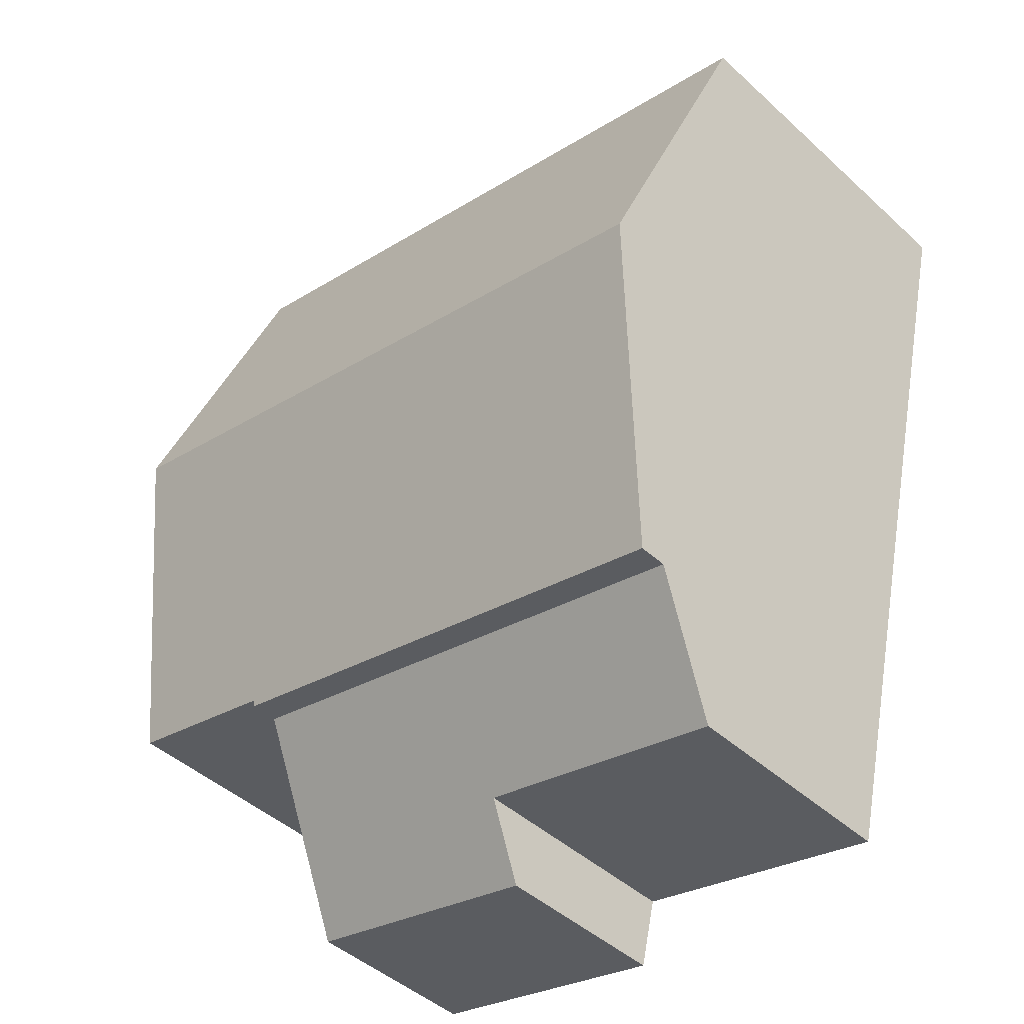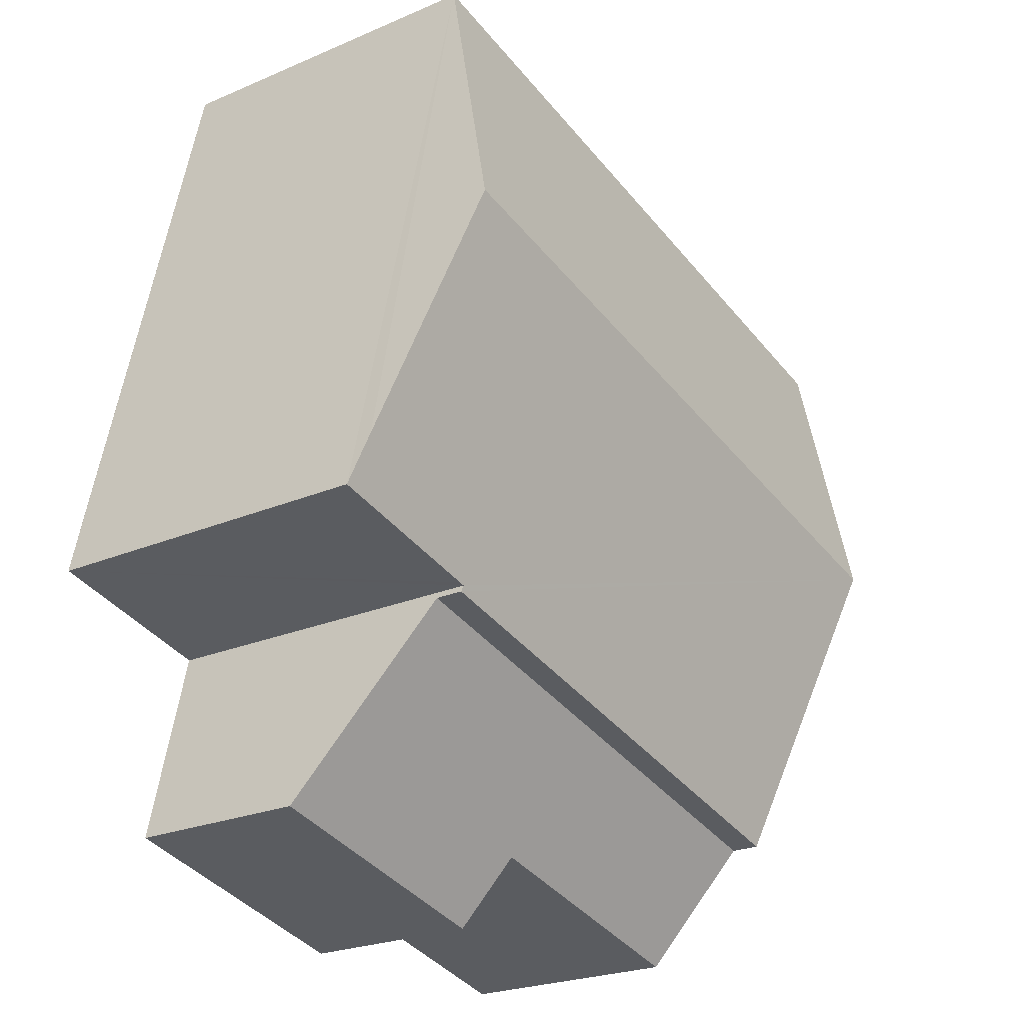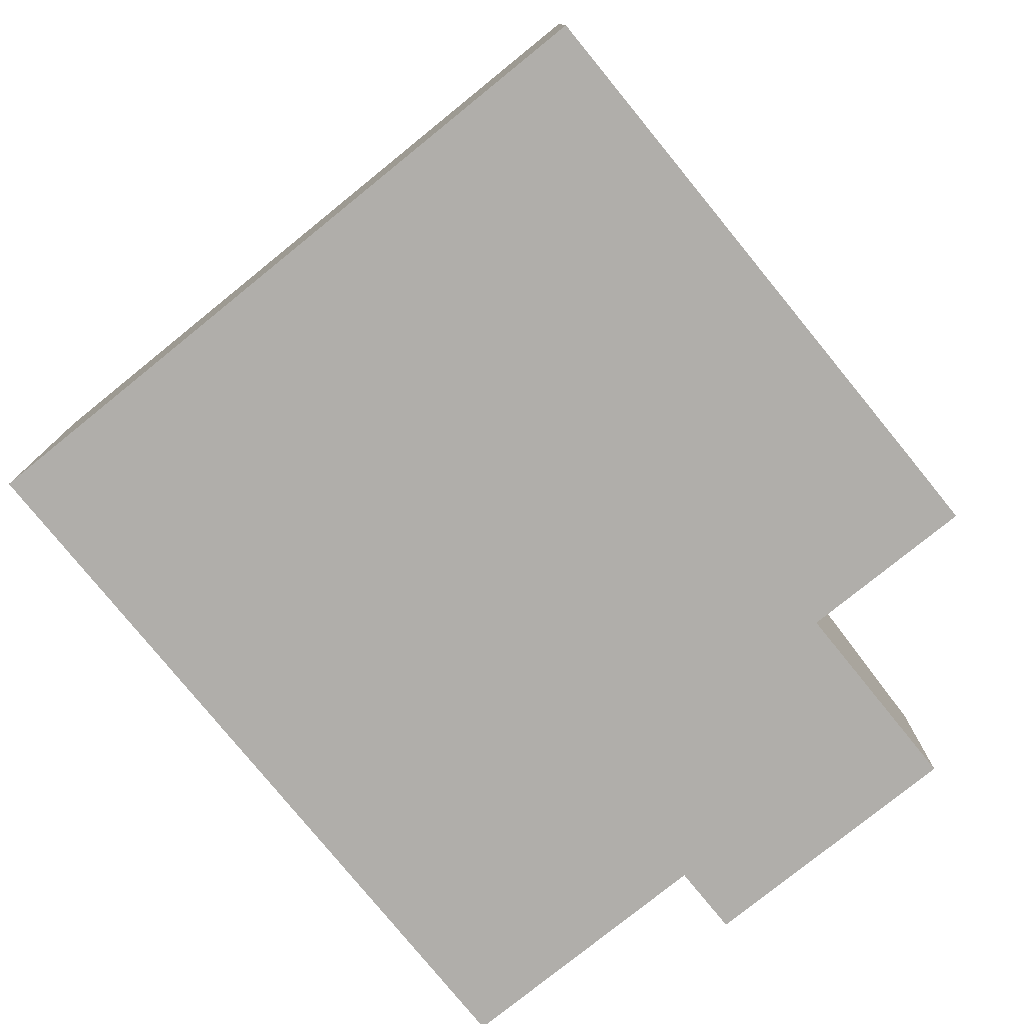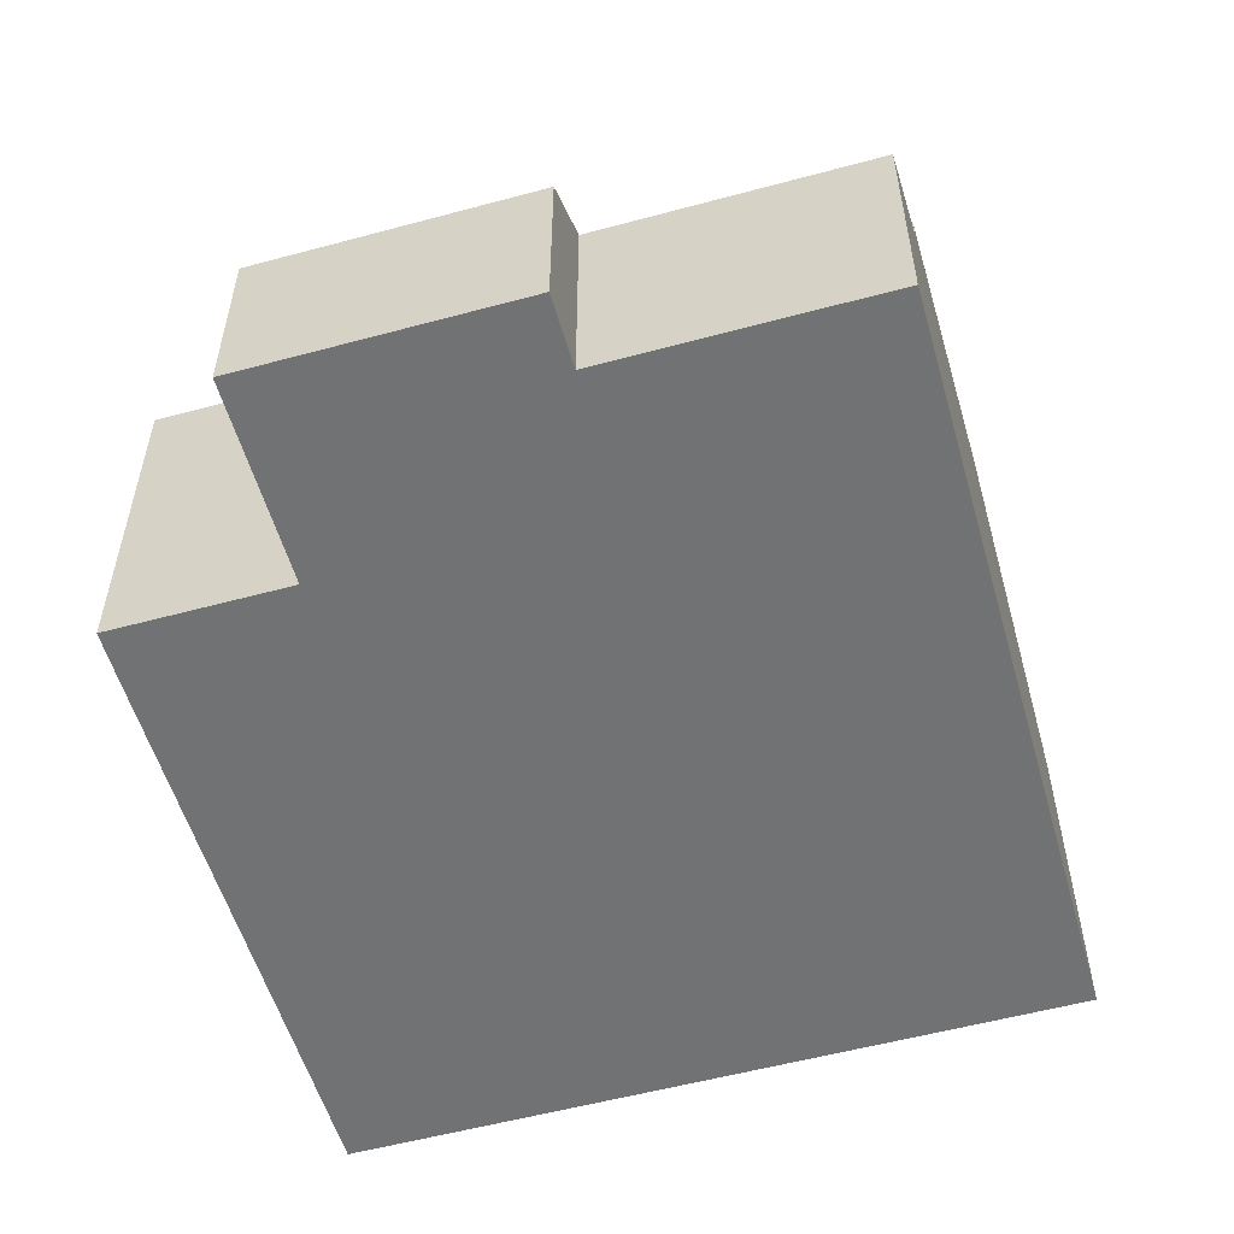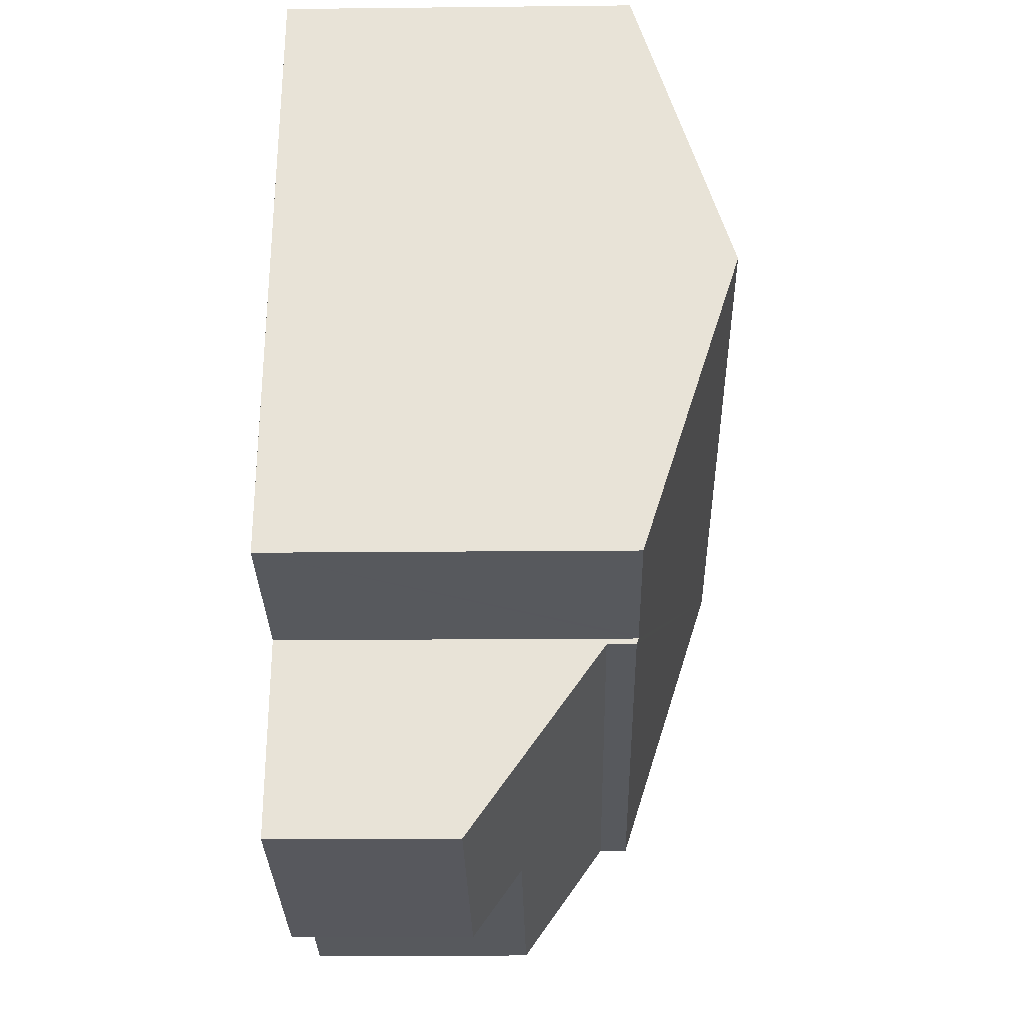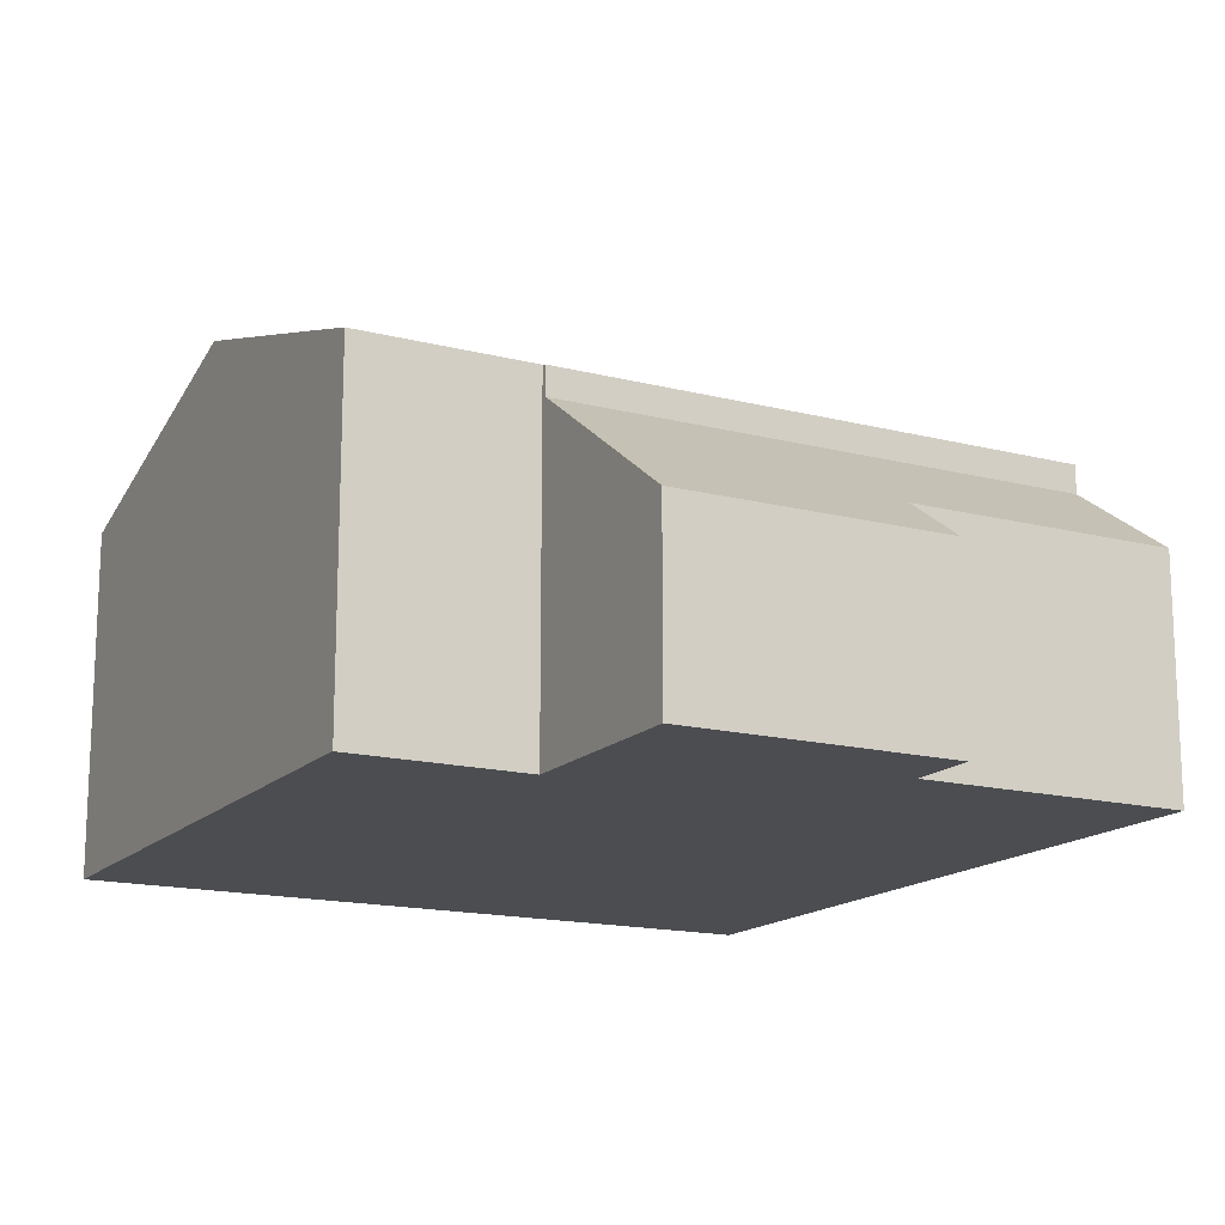
<metadata>
{"format":"obj","ext":"obj","renderer":"f3d","projection":"perspective","resolution":1024,"background":"white","views":[{"elev":-45.0,"azim":-136.5,"up":"+Z"},{"elev":-23.6,"azim":125.9,"up":"+Z"},{"elev":-77.8,"azim":25.7,"up":"+Y"},{"elev":-55.6,"azim":-177.4,"up":"+Y"},{"elev":-15.7,"azim":91.3,"up":"+Z"},{"elev":-15.7,"azim":138.5,"up":"+Y"}]}
</metadata>
<code>
v  1.181 7.287 -5.005
v  11.09 5.677 -8.055
v  2.386 5.677 -10.11
v  11.06 5.707 -7.958
v  11.16 5.707 -7.935
v  13.9 5.707 -7.289
v  13.7 5.969 -6.459
v  12.69 7.287 -2.289
v  9.979 7.287 -2.929
v  0 5.707 3.495e-16
v  8.798 5.707 2.076
v  11.48 5.707 2.71
v  11.48 -1.659e-16 2.71
v  13.9 4.463e-16 -7.289
v  12.69 1.402e-16 -2.289
v  13.7 3.955e-16 -6.459
v  11.06 4.873e-16 -7.958
v  11.09 4.932e-16 -8.055
v  11.16 4.859e-16 -7.935
v  2.386 6.189e-16 -10.11
v  1.181 3.065e-16 -5.005
v  0 0 0
v  8.798 -1.271e-16 2.076
v  2.386 5.208 -10.11
v  7.189 3.811 -11.07
v  2.853 3.811 -12.09
v  11.09 5.209 -8.055
v  11.82 3.012 -11.17
v  7.457 3.012 -12.2
v  11.82 6.839e-16 -11.17
v  7.457 7.469e-16 -12.2
v  7.189 6.776e-16 -11.07
v  2.853 7.402e-16 -12.09
g defaultobject
f 1 2 3
f 2 1 4
f 4 1 5
f 5 1 6
f 6 1 7
f 7 1 8
f 8 1 9
f 10 9 1
f 9 10 11
f 9 11 8
f 8 11 12
f 12 7 8
f 7 12 6
f 6 12 13
f 6 13 14
f 14 13 15
f 14 15 16
f 17 2 4
f 2 17 18
f 14 5 6
f 5 14 4
f 4 14 17
f 17 14 19
f 18 3 2
f 3 18 20
f 20 1 3
f 1 20 10
f 10 20 21
f 10 21 22
f 22 11 10
f 11 22 23
f 11 23 12
f 12 23 13
f 18 21 20
f 21 18 17
f 21 17 19
f 21 19 14
f 21 14 22
f 22 14 16
f 22 16 15
f 22 15 23
f 23 15 13
f 24 25 26
f 25 24 27
f 25 27 28
f 28 29 25
f 18 28 27
f 28 18 30
f 30 29 28
f 29 30 31
f 32 26 25
f 26 32 33
f 29 32 25
f 32 29 31
f 26 20 24
f 20 26 33
f 24 18 27
f 18 24 20
f 20 30 18
f 30 20 32
f 32 20 33
f 31 30 32

</code>
